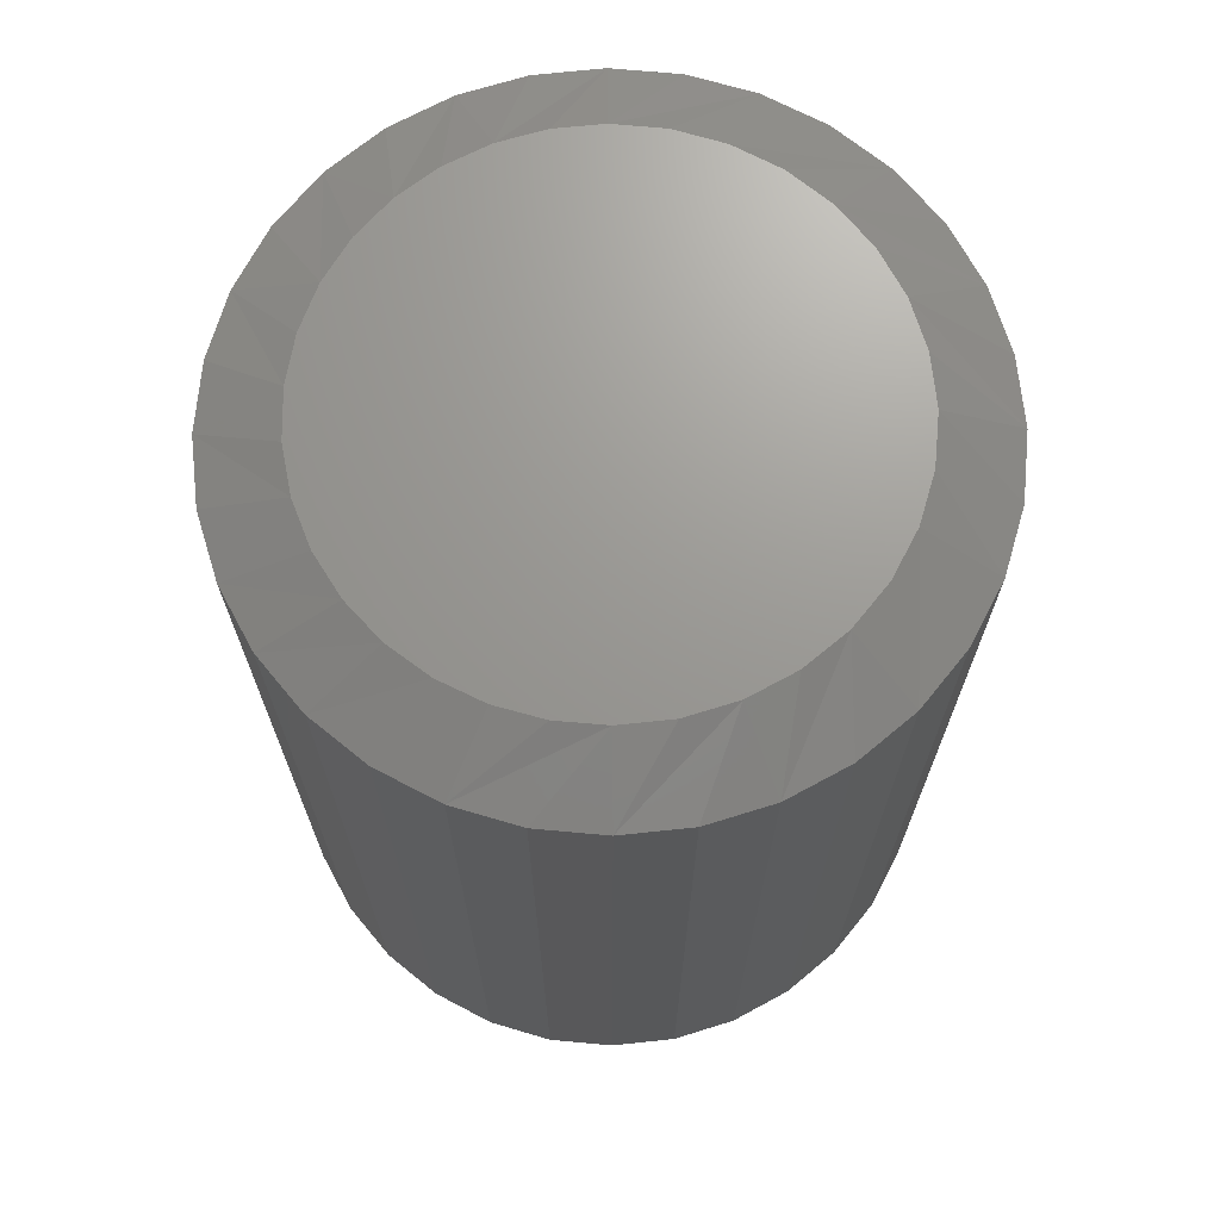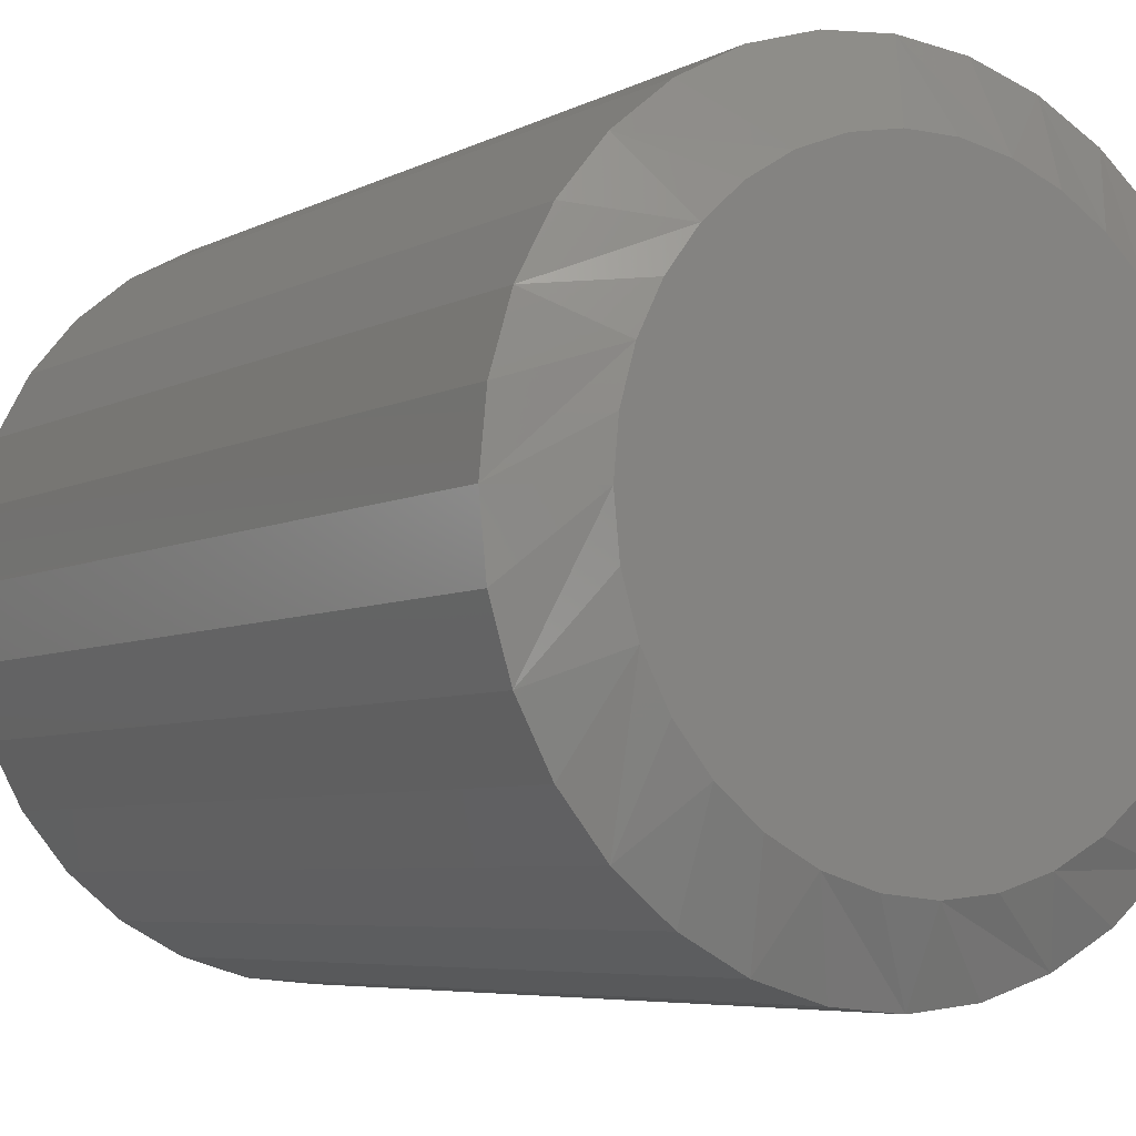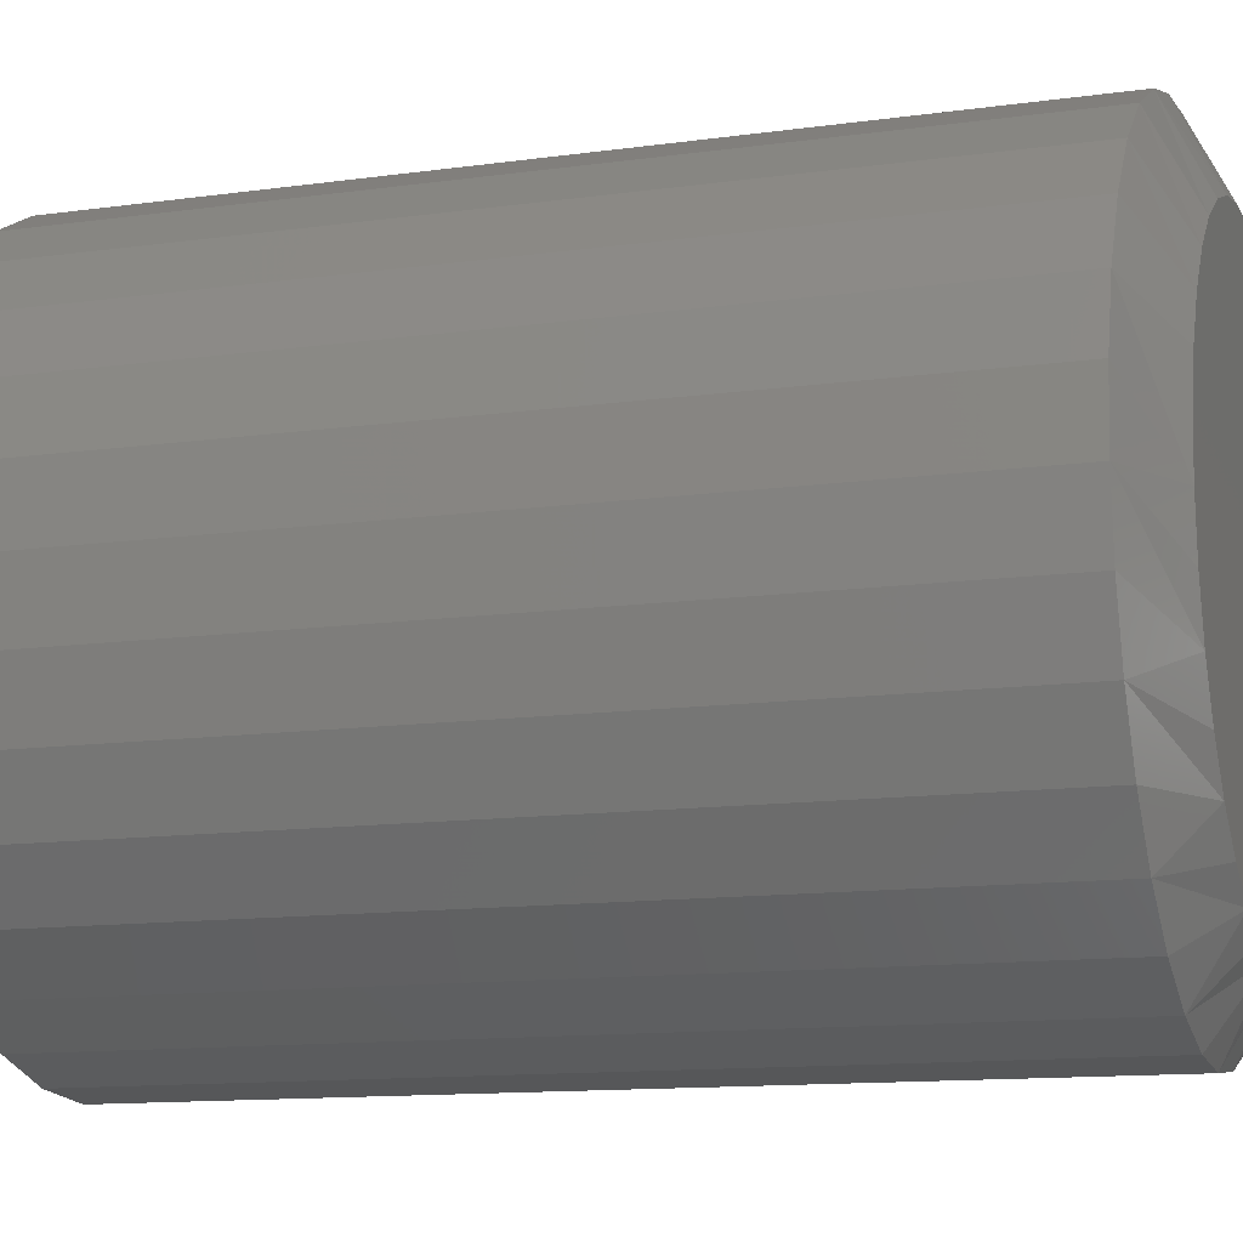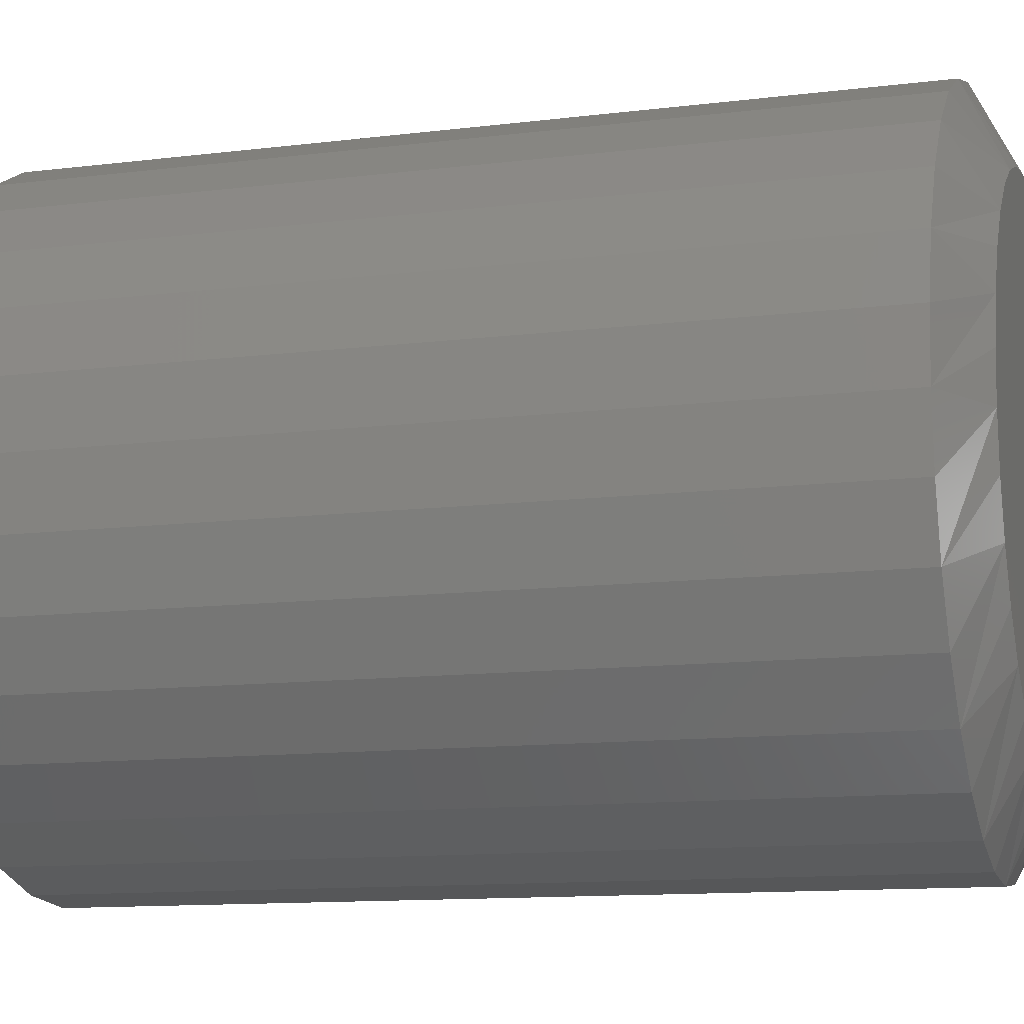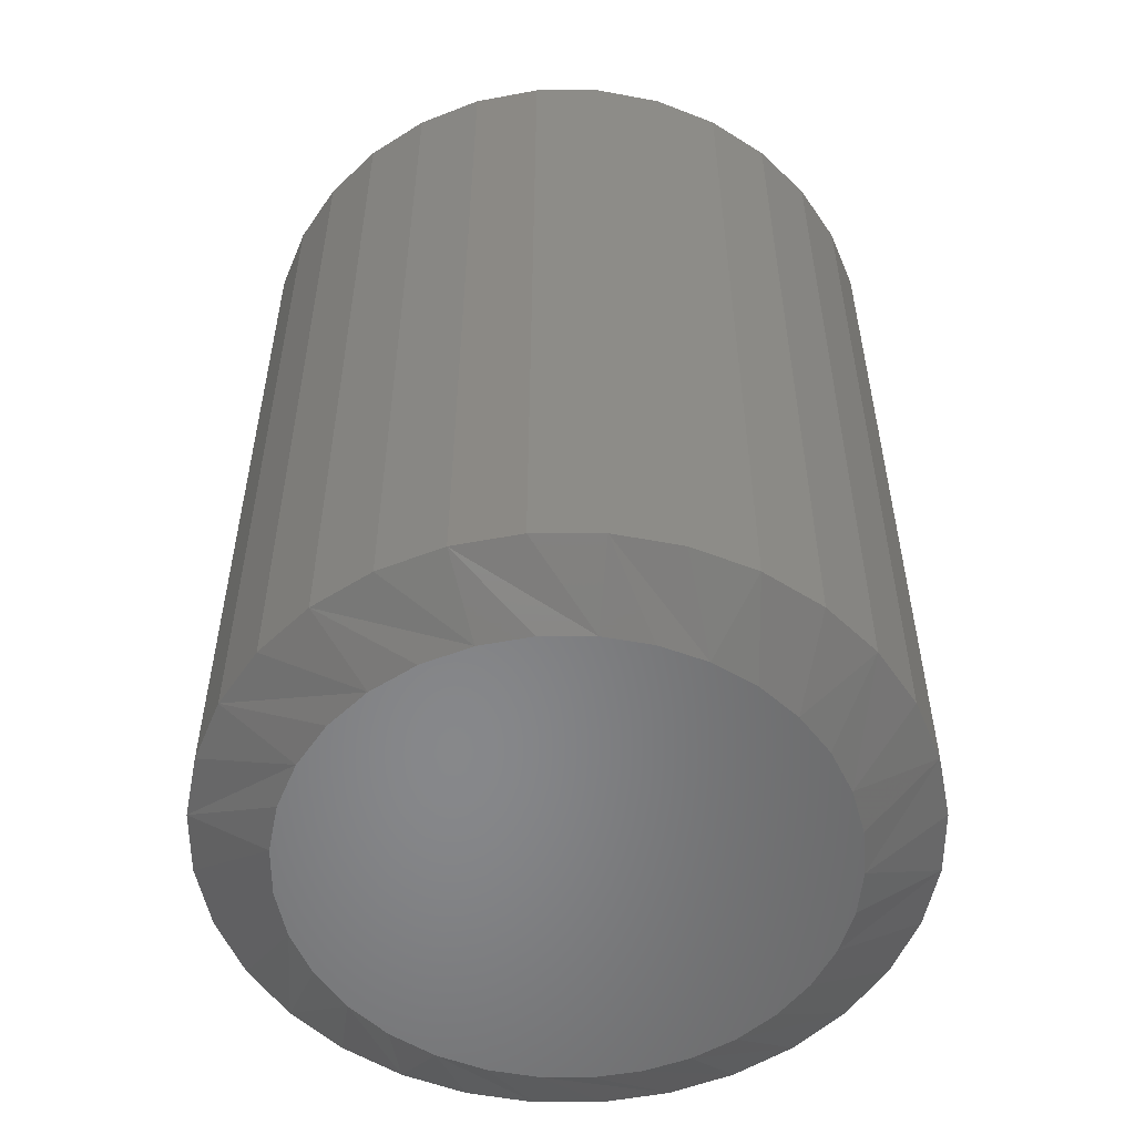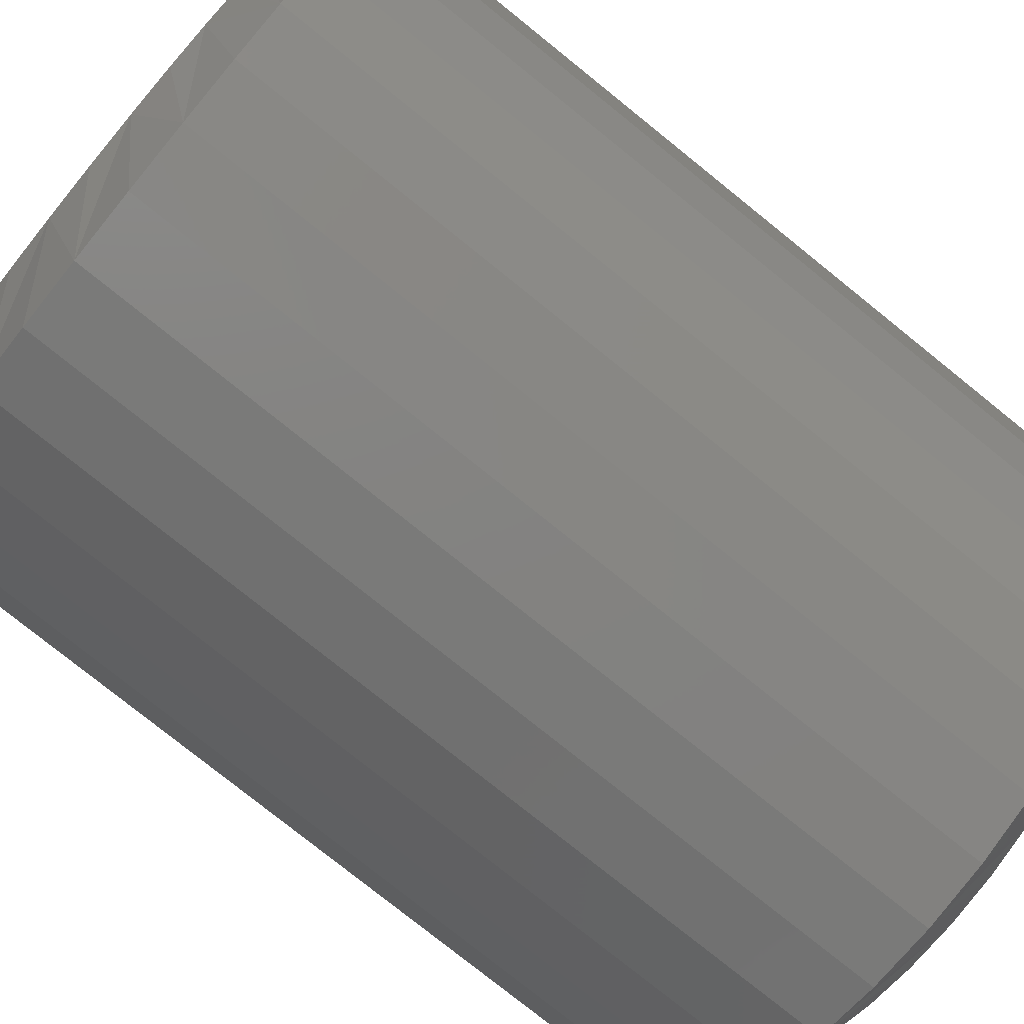
<metadata>
{"format":"stl","ext":"stl","renderer":"f3d","projection":"perspective","resolution":1024,"background":"white","views":[{"elev":69.9,"azim":89.6,"up":"+Y"},{"elev":-5.7,"azim":-32.8,"up":"+Z"},{"elev":-12.3,"azim":108.3,"up":"+Z"},{"elev":-11.9,"azim":-73.4,"up":"+Z"},{"elev":-54.3,"azim":-95.6,"up":"+Y"},{"elev":-78.1,"azim":-128.8,"up":"+Z"}]}
</metadata>
<code>
# stl→obj: 130 verts, 256 faces
v 0.2812 -0.03125 -1.136e-16
v 0.2812 -0.7188 -1.136e-16
v 0.2759 -0.03125 -0.05391
v 0.2759 -0.7188 -0.05391
v 0.2602 -0.03125 -0.1057
v 0.2602 -0.7188 -0.1057
v 0.2347 -0.03125 -0.1535
v 0.2347 -0.7188 -0.1535
v 0.2003 -0.03125 -0.1954
v 0.2003 -0.7188 -0.1954
v 0.1584 -0.03125 -0.2297
v 0.1584 -0.7188 -0.2297
v 0.1107 -0.03125 -0.2553
v 0.1107 -0.7188 -0.2553
v 0.05884 -0.03125 -0.271
v 0.05884 -0.7188 -0.271
v 0.004934 -0.03125 -0.2763
v 0.004934 -0.7188 -0.2763
v -0.04897 -0.03125 -0.271
v -0.04897 -0.7188 -0.271
v -0.1008 -0.03125 -0.2553
v -0.1008 -0.7188 -0.2553
v -0.1486 -0.03125 -0.2297
v -0.1486 -0.7188 -0.2297
v -0.1905 -0.03125 -0.1954
v -0.1905 -0.7188 -0.1954
v -0.2248 -0.03125 -0.1535
v -0.2248 -0.7188 -0.1535
v -0.2503 -0.03125 -0.1057
v -0.2503 -0.7188 -0.1057
v -0.2661 -0.03125 -0.05391
v -0.2661 -0.7188 -0.05391
v -0.2714 -0.03125 2.175e-17
v -0.2714 -0.7188 2.175e-17
v -0.2661 -0.03125 0.05391
v -0.2661 -0.7188 0.05391
v -0.2503 -0.03125 0.1057
v -0.2503 -0.7188 0.1057
v -0.2248 -0.03125 0.1535
v -0.2248 -0.7188 0.1535
v -0.1905 -0.03125 0.1954
v -0.1905 -0.7188 0.1954
v -0.1486 -0.03125 0.2297
v -0.1486 -0.7188 0.2297
v -0.1008 -0.03125 0.2553
v -0.1008 -0.7188 0.2553
v -0.04897 -0.03125 0.271
v -0.04897 -0.7188 0.271
v 0.004934 -0.03125 0.2763
v 0.004934 -0.7188 0.2763
v 0.05884 -0.03125 0.271
v 0.05884 -0.7188 0.271
v 0.1107 -0.03125 0.2553
v 0.1107 -0.7188 0.2553
v 0.1584 -0.03125 0.2297
v 0.1584 -0.7188 0.2297
v 0.2003 -0.03125 0.1954
v 0.2003 -0.7188 0.1954
v 0.2347 -0.03125 0.1535
v 0.2347 -0.7188 0.1535
v 0.2602 -0.03125 0.1057
v 0.2602 -0.7188 0.1057
v 0.2759 -0.03125 0.05391
v 0.2759 -0.7188 0.05391
v 0.02466 -0.75 0.2129
v -0.01479 -0.75 0.2129
v -0.05358 -0.75 0.2057
v 0.06345 -0.75 0.2057
v 0.08676 -0.75 -0.1975
v -0.03678 -0.75 -0.2097
v 0.04665 -0.75 -0.2097
v 0.004934 -0.75 -0.2138
v 0.1002 -0.75 0.1914
v -0.09037 -0.75 0.1914
v 0.1338 -0.75 0.1706
v -0.1239 -0.75 0.1706
v 0.1629 -0.75 0.144
v -0.1531 -0.75 0.144
v 0.1867 -0.75 0.1126
v -0.1769 -0.75 0.1126
v 0.2043 -0.75 0.07724
v -0.1944 -0.75 0.07724
v 0.2151 -0.75 0.03929
v -0.2052 -0.75 0.03929
v 0.2188 -0.75 -2.325e-17
v -0.2089 -0.75 -2.688e-07
v 0.2146 -0.75 -0.04171
v -0.2048 -0.75 -0.04171
v 0.2025 -0.75 -0.08182
v -0.1926 -0.75 -0.08182
v 0.1827 -0.75 -0.1188
v -0.1728 -0.75 -0.1188
v 0.1561 -0.75 -0.1512
v -0.1463 -0.75 -0.1512
v 0.1237 -0.75 -0.1778
v -0.1139 -0.75 -0.1778
v -0.07689 -0.75 -0.1975
v -0.05358 2.305e-17 0.2057
v -0.01479 2.52e-17 0.2129
v 0.02466 2.739e-17 0.2129
v 0.06345 2.954e-17 0.2057
v 0.04665 2.861e-17 -0.2097
v -0.03678 2.398e-17 -0.2097
v 0.08676 3.084e-17 -0.1975
v 0.004934 2.629e-17 -0.2138
v -0.07689 2.175e-17 -0.1975
v -0.1139 1.97e-17 -0.1778
v 0.1237 3.289e-17 -0.1778
v -0.1463 1.79e-17 -0.1512
v 0.1561 3.469e-17 -0.1512
v -0.1728 1.643e-17 -0.1188
v 0.1827 3.616e-17 -0.1188
v -0.1926 1.533e-17 -0.08182
v 0.2025 3.726e-17 -0.08182
v -0.2048 1.465e-17 -0.04171
v 0.2146 3.794e-17 -0.04171
v -0.2089 1.443e-17 -2.688e-07
v 0.2188 3.816e-17 -2.035e-16
v -0.2052 1.463e-17 0.03929
v 0.2151 3.796e-17 0.03929
v -0.1944 1.523e-17 0.07724
v 0.2043 3.736e-17 0.07724
v -0.1769 1.62e-17 0.1126
v 0.1867 3.639e-17 0.1126
v -0.1531 1.752e-17 0.144
v 0.1629 3.507e-17 0.144
v -0.1239 1.914e-17 0.1706
v 0.1338 3.345e-17 0.1706
v -0.09037 2.1e-17 0.1914
v 0.1002 3.159e-17 0.1914
f 1 2 3
f 3 2 4
f 3 4 5
f 5 4 6
f 5 6 7
f 7 6 8
f 7 8 9
f 9 8 10
f 9 10 11
f 11 10 12
f 11 12 13
f 13 12 14
f 13 14 15
f 15 14 16
f 15 16 17
f 17 16 18
f 17 18 19
f 19 18 20
f 19 20 21
f 21 20 22
f 21 22 23
f 23 22 24
f 23 24 25
f 25 24 26
f 25 26 27
f 27 26 28
f 27 28 29
f 29 28 30
f 29 30 31
f 31 30 32
f 31 32 33
f 33 32 34
f 33 34 35
f 35 34 36
f 35 36 37
f 37 36 38
f 37 38 39
f 39 38 40
f 39 40 41
f 41 40 42
f 41 42 43
f 43 42 44
f 43 44 45
f 45 44 46
f 45 46 47
f 47 46 48
f 47 48 49
f 49 48 50
f 49 50 51
f 51 50 52
f 51 52 53
f 53 52 54
f 53 54 55
f 55 54 56
f 55 56 57
f 57 56 58
f 57 58 59
f 59 58 60
f 59 60 61
f 61 60 62
f 61 62 63
f 63 62 64
f 63 64 1
f 1 64 2
f 65 66 67
f 65 67 68
f 69 70 71
f 71 70 72
f 68 67 73
f 73 67 74
f 73 74 75
f 75 74 76
f 75 76 77
f 77 76 78
f 77 78 79
f 79 78 80
f 79 80 81
f 81 80 82
f 81 82 83
f 83 82 84
f 83 84 85
f 85 84 86
f 85 86 87
f 87 86 88
f 87 88 89
f 89 88 90
f 89 90 91
f 91 90 92
f 91 92 93
f 93 92 94
f 93 94 95
f 95 94 96
f 95 96 69
f 69 96 97
f 69 97 70
f 89 6 4
f 34 32 86
f 90 30 28
f 94 26 24
f 97 22 20
f 72 18 16
f 69 14 12
f 93 10 8
f 85 87 2
f 2 87 89
f 2 89 4
f 90 88 30
f 30 88 86
f 30 86 32
f 94 92 26
f 26 92 90
f 26 90 28
f 97 96 22
f 22 96 94
f 22 94 24
f 72 70 18
f 18 70 97
f 18 97 20
f 69 71 14
f 14 71 72
f 14 72 16
f 93 95 10
f 10 95 69
f 10 69 12
f 89 91 6
f 6 91 93
f 6 93 8
f 52 50 68
f 68 54 52
f 48 46 66
f 66 50 48
f 65 50 66
f 44 42 74
f 74 46 44
f 67 46 74
f 40 38 78
f 78 42 40
f 76 42 78
f 82 38 36
f 80 38 82
f 65 68 50
f 67 66 46
f 76 74 42
f 80 78 38
f 34 86 84
f 34 84 82
f 34 82 36
f 83 62 81
f 81 62 60
f 81 60 79
f 79 60 58
f 79 58 77
f 68 73 54
f 54 73 75
f 54 75 56
f 56 75 77
f 56 77 58
f 2 64 85
f 85 64 62
f 85 62 83
f 98 99 100
f 101 98 100
f 102 103 104
f 105 103 102
f 103 106 104
f 104 106 107
f 104 107 108
f 108 107 109
f 108 109 110
f 110 109 111
f 110 111 112
f 112 111 113
f 112 113 114
f 114 113 115
f 114 115 116
f 116 115 117
f 116 117 118
f 118 117 119
f 118 119 120
f 120 119 121
f 120 121 122
f 122 121 123
f 122 123 124
f 124 123 125
f 124 125 126
f 126 125 127
f 126 127 128
f 128 127 129
f 128 129 130
f 130 129 98
f 130 98 101
f 3 5 114
f 33 117 31
f 27 29 113
f 23 25 109
f 19 21 106
f 15 17 105
f 11 13 104
f 7 9 110
f 3 114 1
f 1 114 116
f 1 116 118
f 31 117 29
f 29 117 115
f 29 115 113
f 27 113 25
f 25 113 111
f 25 111 109
f 23 109 21
f 21 109 107
f 21 107 106
f 19 106 17
f 17 106 103
f 17 103 105
f 15 105 13
f 13 105 102
f 13 102 104
f 11 104 9
f 9 104 108
f 9 108 110
f 7 110 5
f 5 110 112
f 5 112 114
f 101 49 51
f 51 53 101
f 99 45 47
f 47 49 99
f 99 49 100
f 129 41 43
f 43 45 129
f 129 45 98
f 125 37 39
f 39 41 125
f 125 41 127
f 35 37 121
f 121 37 123
f 49 101 100
f 45 99 98
f 41 129 127
f 37 125 123
f 33 35 121
f 33 121 119
f 33 119 117
f 126 57 124
f 124 57 59
f 124 59 122
f 122 59 61
f 122 61 120
f 57 126 55
f 55 126 128
f 55 128 53
f 53 128 130
f 53 130 101
f 120 61 118
f 118 61 63
f 118 63 1

</code>
